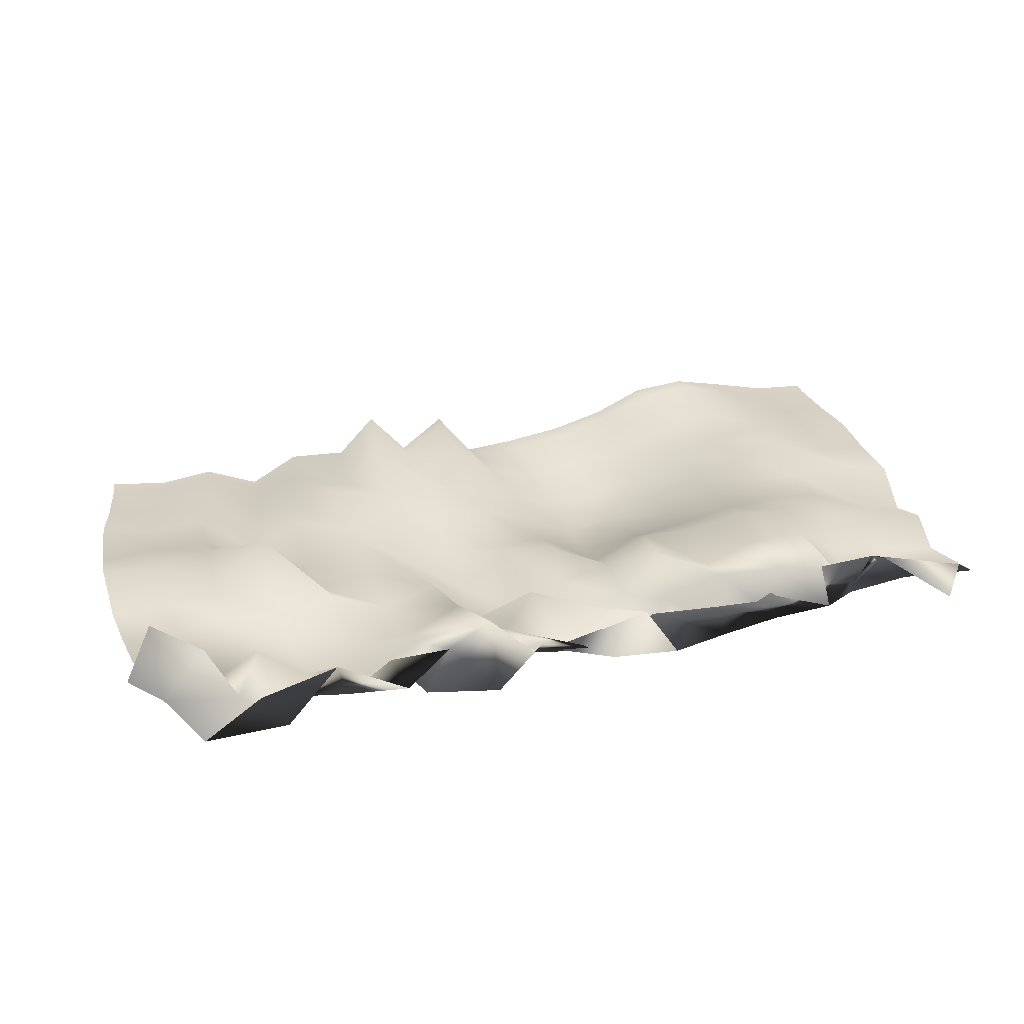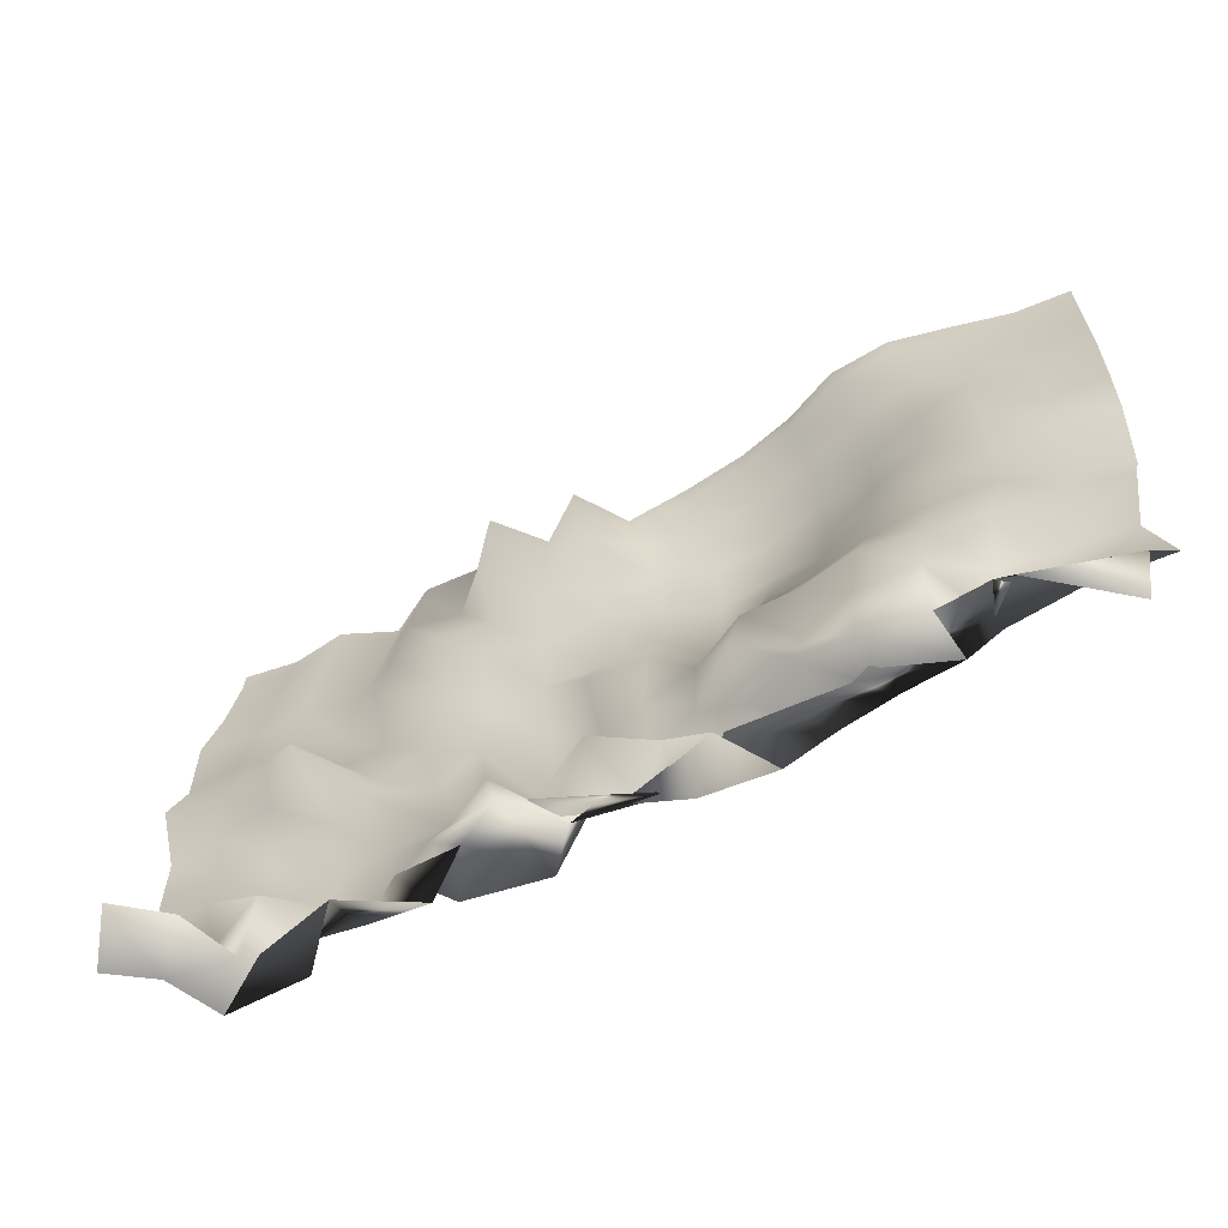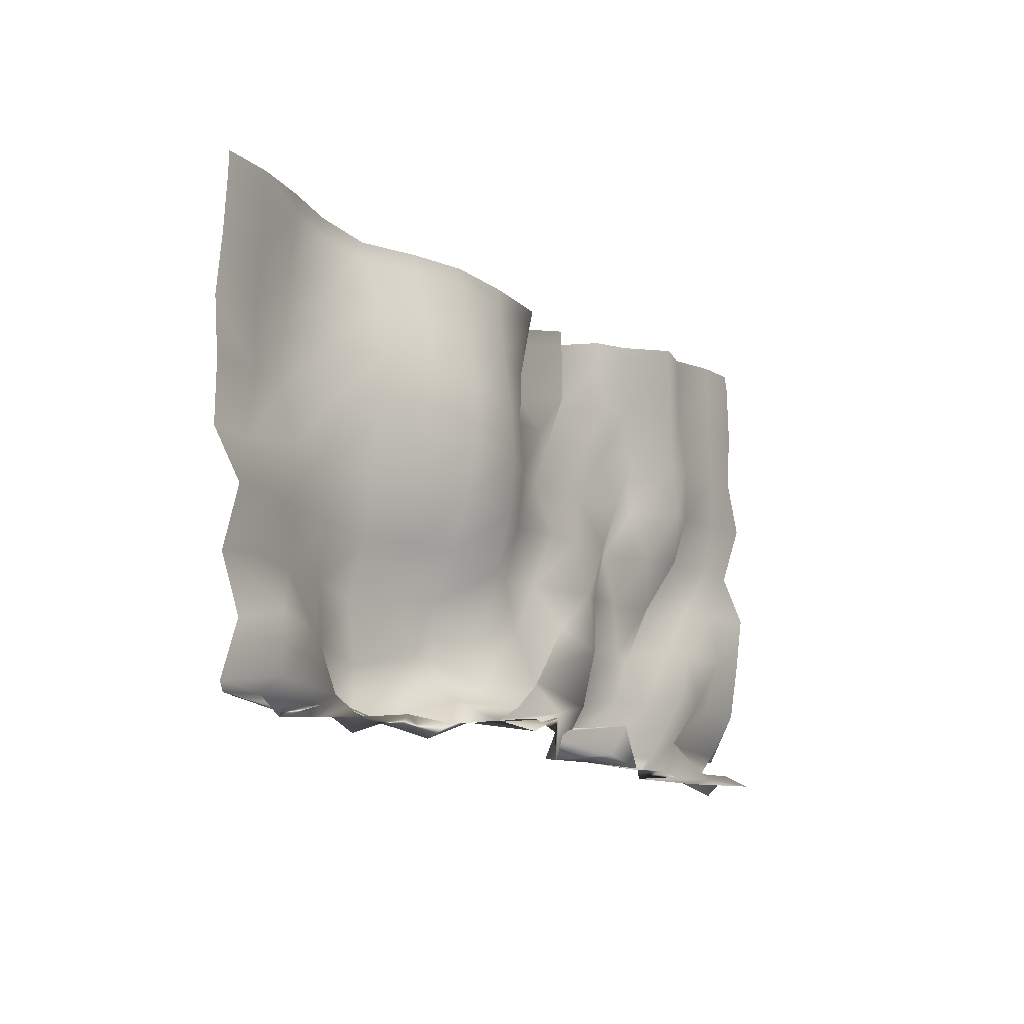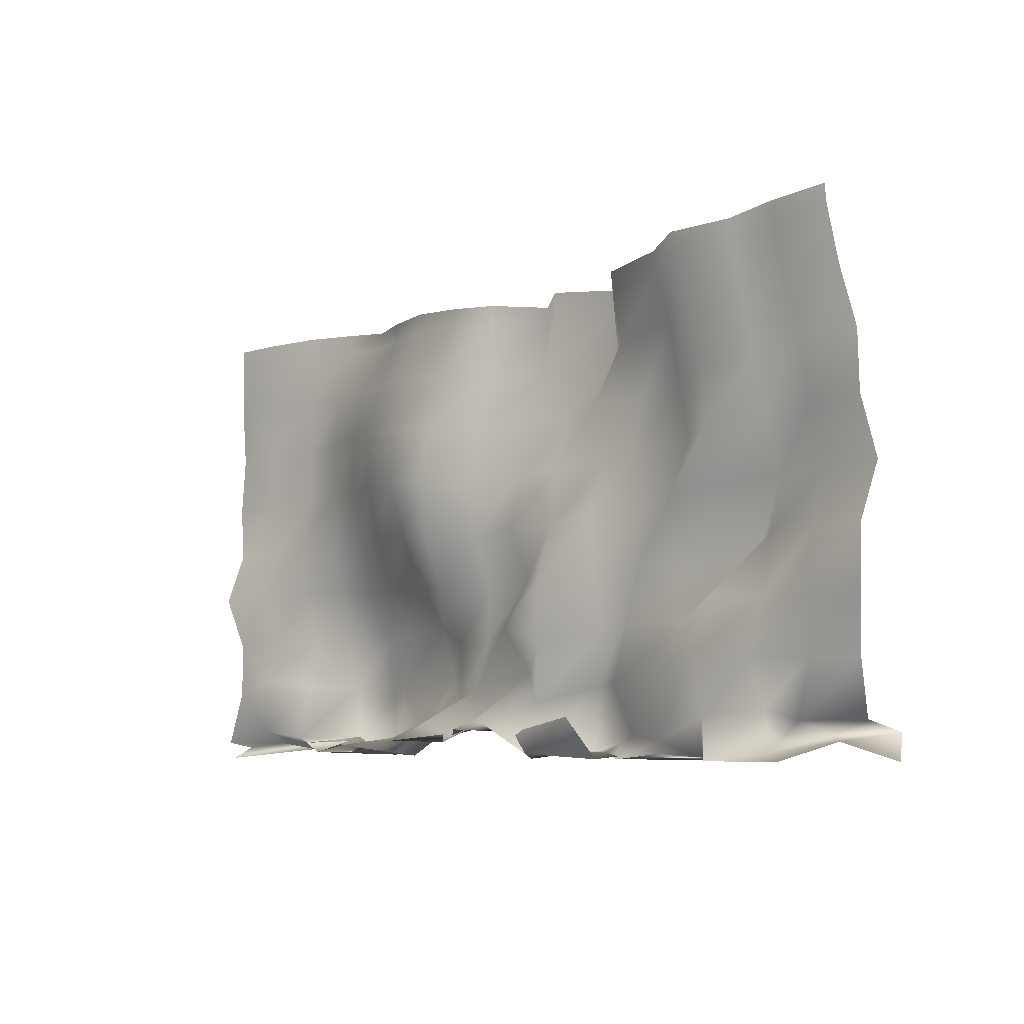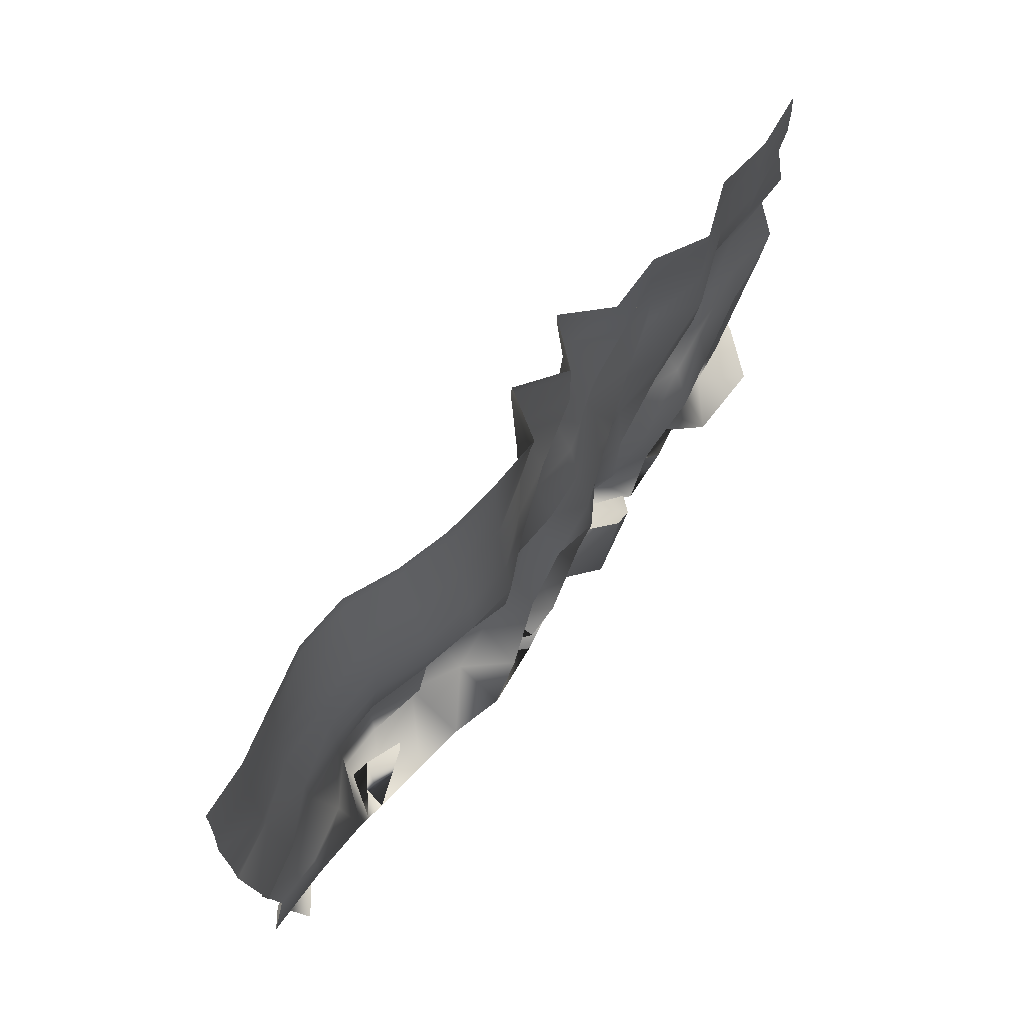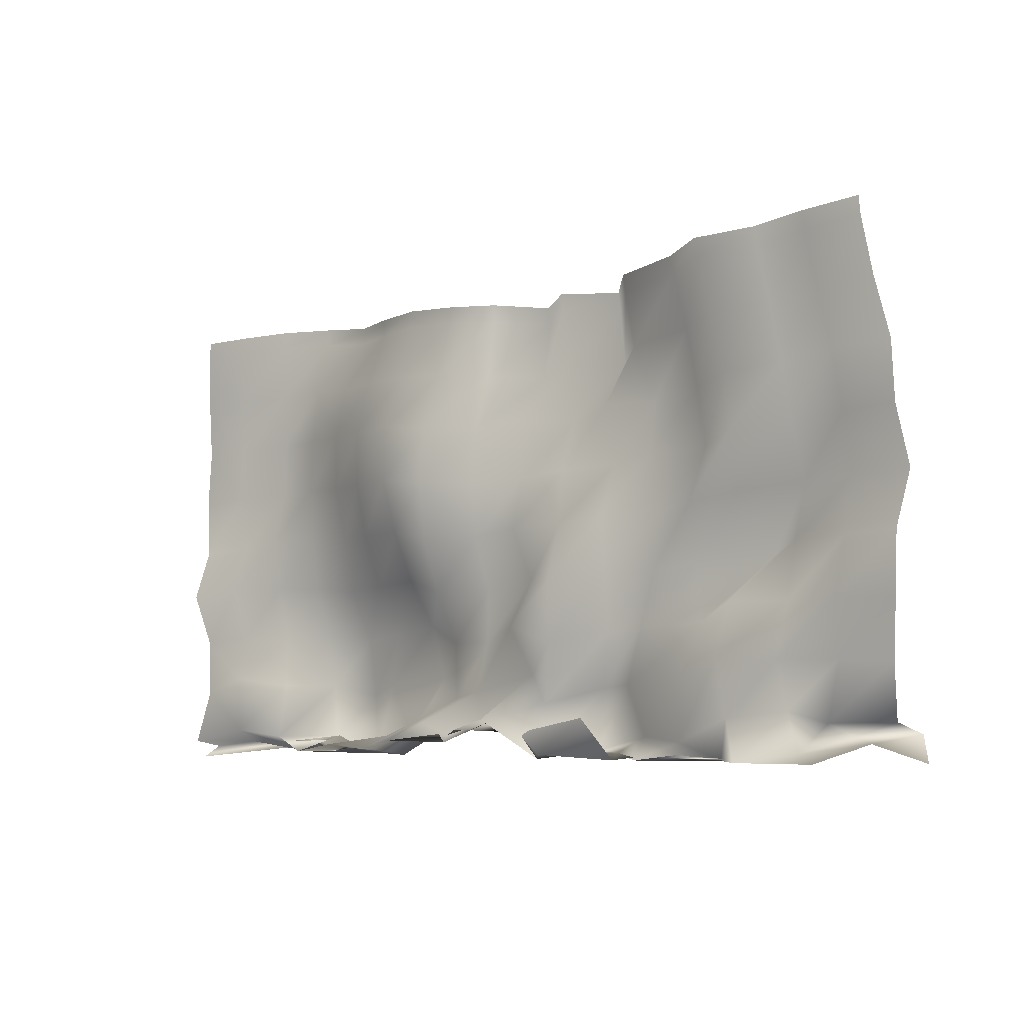
<metadata>
{"format":"obj","ext":"obj","renderer":"f3d","projection":"perspective","resolution":1024,"background":"white","views":[{"elev":29.5,"azim":-16.4,"up":"+Z"},{"elev":-59.7,"azim":27.1,"up":"+Y"},{"elev":-14.0,"azim":123.3,"up":"+Y"},{"elev":-6.2,"azim":-134.0,"up":"+Y"},{"elev":67.3,"azim":125.5,"up":"+Y"},{"elev":-5.7,"azim":-140.4,"up":"+Y"}]}
</metadata>
<code>
v -305.4 126.5 198.8
v -306 122.1 198.5
v -308.4 108.3 199.4
v -311.2 94.25 201.6
v -312.8 79.67 199.9
v -313.5 65.83 205
v -312.8 52.22 199.4
v -311.7 37.79 200.7
v -310.2 23.68 202.2
v -307.7 10.57 207.7
v -306 7.782 222.5
v -312.9 1.5 211.7
v -304.7 5.832 201.6
v -296.2 1.5 190.8
v -281.7 1.5 200.8
v -260.1 2.62 197
v -248.7 3.158 204.6
v -240.1 1.5 194.2
v -232 11.33 192.6
v -219.6 10.1 204.6
v -204.8 11.21 194.6
v -188.8 5.192 192.8
v -177.9 7.368 202.8
v -163.3 1.5 205.9
v -150.8 2.194 204.9
v -136.2 6.34 209.5
v -125.3 4.743 201
v -115.2 2.915 212.1
v -94.94 0.2531 197.7
v -91.71 3.081 205.7
v -86.64 4.476 202.1
v -91.64 18.22 202.2
v -88.66 31.9 204.6
v -87.76 45.35 199.7
v -86.19 58.28 205.8
v -85.95 72.63 205.4
v -85.86 87.12 206.5
v -86.18 101.3 205.3
v -86.53 115.4 204.8
v -86.48 119.8 204.9
v -99.96 119.9 205.7
v -113.9 120.3 208.8
v -127.9 119.9 212
v -142.2 118.5 211.4
v -155.3 118.3 205.7
v -169 118.4 201.9
v -184.2 117.3 200.3
v -199.2 115.8 199.8
v -207.3 115.8 211.8
v -218.5 116.6 203.1
v -228.2 117.4 213.9
v -237.5 118.8 203.2
v -251.9 121.3 202.6
v -264 122.5 195.1
v -277.4 124.1 200
v -291.5 125 197.6
v -293.8 7.101 213.5
v -294.5 10.3 200.8
v -296.1 24.3 202.9
v -297.5 37.84 199.6
v -299.1 51.69 201.3
v -299.6 65.44 204
v -299 79.2 201.3
v -297.4 93.12 199.7
v -294.4 106.9 199
v -292 120.7 198
v -286.7 3.434 201
v -280.2 12.91 206.9
v -282.9 24.24 198.2
v -283.6 37.59 202
v -285.3 51.41 203.1
v -285.5 65.06 207.2
v -285.1 78.39 202.4
v -283.6 92.2 201
v -280.5 106 201.3
v -277.9 119.7 200.1
v -275.3 1.5 191.5
v -268.9 11.34 198.9
v -268.5 24.65 195.3
v -269.5 38.1 200.1
v -271.8 49.63 216.5
v -272.5 62.97 199.4
v -271.5 76.77 197.4
v -270 90.61 198.3
v -267.1 104.4 196.9
v -264.6 118.1 195.3
v -262.5 1.5 206.3
v -255.8 5.769 198.9
v -255 20.18 199.6
v -256.8 33.56 206.3
v -259.4 47.07 201.5
v -258.8 61.48 199.8
v -259.3 75.01 206.1
v -257.8 89.2 205
v -255.2 103.3 204.5
v -252.5 117 203.1
v -244.7 1.5 196.4
v -240.7 6.93 206.4
v -240.2 19.11 200.4
v -243.5 32.82 201.4
v -245.8 46.79 203.8
v -245.9 60.54 207
v -245.8 74.3 202.5
v -244.4 87.69 206.6
v -241.1 100.9 202.9
v -238.1 114.5 203.1
v -233.7 3.008 205.2
v -223 3.23 211.4
v -227.4 18.43 207.6
v -230.4 32.33 205.9
v -232.5 45.86 201.9
v -233.2 59.92 199.4
v -232.4 73.05 206.2
v -231.2 87.5 204.2
v -230.9 99.01 212.9
v -228.7 113 214.1
v -220.7 2.597 190.4
v -212 1.236 201.2
v -218 14.72 196.8
v -220.6 29.56 194.8
v -219.5 44.12 195.7
v -219.8 58.21 199.8
v -219.3 72.12 202.1
v -218.5 84.89 208
v -219.9 98.42 203.7
v -218.8 112.3 203.2
v -207.9 7.647 199.1
v -200.6 10.9 193.1
v -206.8 21.89 205.9
v -207.4 33.52 196.4
v -207.3 45.45 204.7
v -206.4 58.18 198.8
v -205.7 71.56 203.2
v -206.3 85.78 201.9
v -207.1 97.3 210.4
v -207.5 111.5 212.4
v -191.6 8.389 193.8
v -189.8 8.906 205.6
v -196.2 17.65 197
v -195.1 30.2 202.3
v -193.6 43.79 204.5
v -192.8 56.94 200.1
v -192.7 70.61 198.6
v -193.1 84.26 199.6
v -196 97.73 201.3
v -198.8 111.5 200.5
v -179.9 6.838 204.2
v -181.6 10.07 192.7
v -183.4 16.26 204.2
v -182 30.2 205.1
v -181.2 43.23 198.9
v -180.2 56.95 194.6
v -180 71.17 192.8
v -180.3 85.38 194.1
v -182.2 99.17 197.4
v -183.8 112.9 200
v -171.2 5.514 191.2
v -171.8 11.16 204
v -172.1 21.67 212
v -170 34.94 209.6
v -168.4 46.65 202.8
v -167.1 59.46 197.8
v -166.3 72.78 194
v -166.5 86.74 194.7
v -167.9 100.3 198.5
v -168.8 114 201.4
v -158 3.552 195.5
v -159.8 7.3 211.9
v -158 19.94 207.1
v -156.4 33.34 210.7
v -154.9 46.04 205
v -153.5 59.33 200.8
v -152.9 73.06 198.2
v -152.9 87.07 198.1
v -154.1 100.8 201.1
v -155.2 113.9 205.9
v -144.1 4.221 197.4
v -145.9 1.5 214.5
v -145.4 17.22 214
v -143.2 31.85 214.3
v -141.6 45.2 208.5
v -140.7 59.32 206.3
v -139.9 73.18 203.5
v -139.9 87.3 203.1
v -140.8 101.2 205.6
v -141.9 114.1 211
v -129.8 2.17 199.9
v -131.6 6.256 213.9
v -131.3 19.72 212.6
v -129.6 33.4 211.7
v -127.9 46.64 208.7
v -127 60.3 207.3
v -126.5 74.08 207.2
v -126.6 87.96 207.5
v -127.2 101.9 208.7
v -127.7 115.5 212.2
v -119 1.865 213.7
v -121.7 6.054 200.4
v -119.7 19.94 205.1
v -115.9 33.03 209.3
v -114 46.76 207.5
v -113.1 60.55 206.3
v -112.9 73.94 210.3
v -112.8 87.88 210.2
v -113.2 101.9 209.4
v -113.9 115.9 208.7
v -104.9 4.496 207.1
v -105.1 7.671 201.3
v -104.8 21.81 201.4
v -101.9 33.89 206.9
v -100.9 46.76 202.4
v -99.34 59.31 208.3
v -99.36 73.28 206.4
v -99.29 87.41 206.7
v -99.6 101.5 206
v -100 115.5 205.8
g marvelous_quad
f 1 2 66 56
f 40 41 216 39
f 206 216 41 42
f 206 42 43 196
f 196 43 44 186
f 45 176 186 44
f 46 47 156 166
f 46 166 176 45
f 47 48 146 156
f 48 49 136 146
f 136 49 50 126
f 51 116 126 50
f 116 51 52 106
f 106 52 53 96
f 54 86 96 53
f 55 76 86 54
f 56 66 76 55
f 2 3 65 66
f 3 4 64 65
f 4 5 63 64
f 5 6 62 63
f 6 7 61 62
f 7 8 60 61
f 8 9 59 60
f 9 10 58 59
f 10 11 57 58
f 11 12 13 57
f 13 14 67 57
f 14 15 77 67
f 15 16 87 77
f 16 17 97 87
f 17 18 107 97
f 18 19 117 107
f 19 20 127 117
f 20 21 137 127
f 21 22 147 137
f 22 23 157 147
f 23 24 167 157
f 24 25 177 167
f 25 26 187 177
f 26 27 197 187
f 197 27 28 207
f 28 29 30 207
f 207 30 31 208
f 208 31 32 209
f 209 32 33 210
f 33 34 211 210
f 34 35 212 211
f 35 36 213 212
f 213 36 37 214
f 214 37 38 215
f 38 39 216 215
f 58 57 67 68
f 59 58 68 69
f 60 59 69 70
f 61 60 70 71
f 62 61 71 72
f 63 62 72 73
f 64 63 73 74
f 65 64 74 75
f 66 65 75 76
f 68 67 77 78
f 69 68 78 79
f 70 69 79 80
f 71 70 80 81
f 72 71 81 82
f 73 72 82 83
f 74 73 83 84
f 75 74 84 85
f 76 75 85 86
f 78 77 87 88
f 79 78 88 89
f 80 79 89 90
f 81 80 90 91
f 82 81 91 92
f 83 82 92 93
f 84 83 93 94
f 85 84 94 95
f 86 85 95 96
f 88 87 97 98
f 89 88 98 99
f 90 89 99 100
f 91 90 100 101
f 92 91 101 102
f 93 92 102 103
f 94 93 103 104
f 95 94 104 105
f 96 95 105 106
f 98 97 107 108
f 99 98 108 109
f 100 99 109 110
f 101 100 110 111
f 102 101 111 112
f 103 102 112 113
f 104 103 113 114
f 105 104 114 115
f 106 105 115 116
f 108 107 117 118
f 109 108 118 119
f 110 109 119 120
f 111 110 120 121
f 112 111 121 122
f 113 112 122 123
f 114 113 123 124
f 115 114 124 125
f 116 115 125 126
f 118 117 127 128
f 119 118 128 129
f 120 119 129 130
f 121 120 130 131
f 122 121 131 132
f 123 122 132 133
f 124 123 133 134
f 125 124 134 135
f 126 125 135 136
f 128 127 137 138
f 129 128 138 139
f 130 129 139 140
f 131 130 140 141
f 132 131 141 142
f 133 132 142 143
f 134 133 143 144
f 135 134 144 145
f 136 135 145 146
f 138 137 147 148
f 139 138 148 149
f 140 139 149 150
f 141 140 150 151
f 142 141 151 152
f 143 142 152 153
f 144 143 153 154
f 145 144 154 155
f 146 145 155 156
f 148 147 157 158
f 149 148 158 159
f 150 149 159 160
f 151 150 160 161
f 152 151 161 162
f 153 152 162 163
f 154 153 163 164
f 155 154 164 165
f 156 155 165 166
f 158 157 167 168
f 159 158 168 169
f 160 159 169 170
f 161 160 170 171
f 162 161 171 172
f 163 162 172 173
f 164 163 173 174
f 165 164 174 175
f 166 165 175 176
f 168 167 177 178
f 169 168 178 179
f 170 169 179 180
f 171 170 180 181
f 172 171 181 182
f 173 172 182 183
f 174 173 183 184
f 175 174 184 185
f 176 175 185 186
f 178 177 187 188
f 179 178 188 189
f 180 179 189 190
f 181 180 190 191
f 182 181 191 192
f 183 182 192 193
f 184 183 193 194
f 185 184 194 195
f 186 185 195 196
f 198 188 187 197
f 189 188 198 199
f 190 189 199 200
f 191 190 200 201
f 192 191 201 202
f 193 192 202 203
f 194 193 203 204
f 195 194 204 205
f 196 195 205 206
f 208 198 197 207
f 199 198 208 209
f 200 199 209 210
f 201 200 210 211
f 202 201 211 212
f 203 202 212 213
f 204 203 213 214
f 205 204 214 215
f 206 205 215 216

</code>
